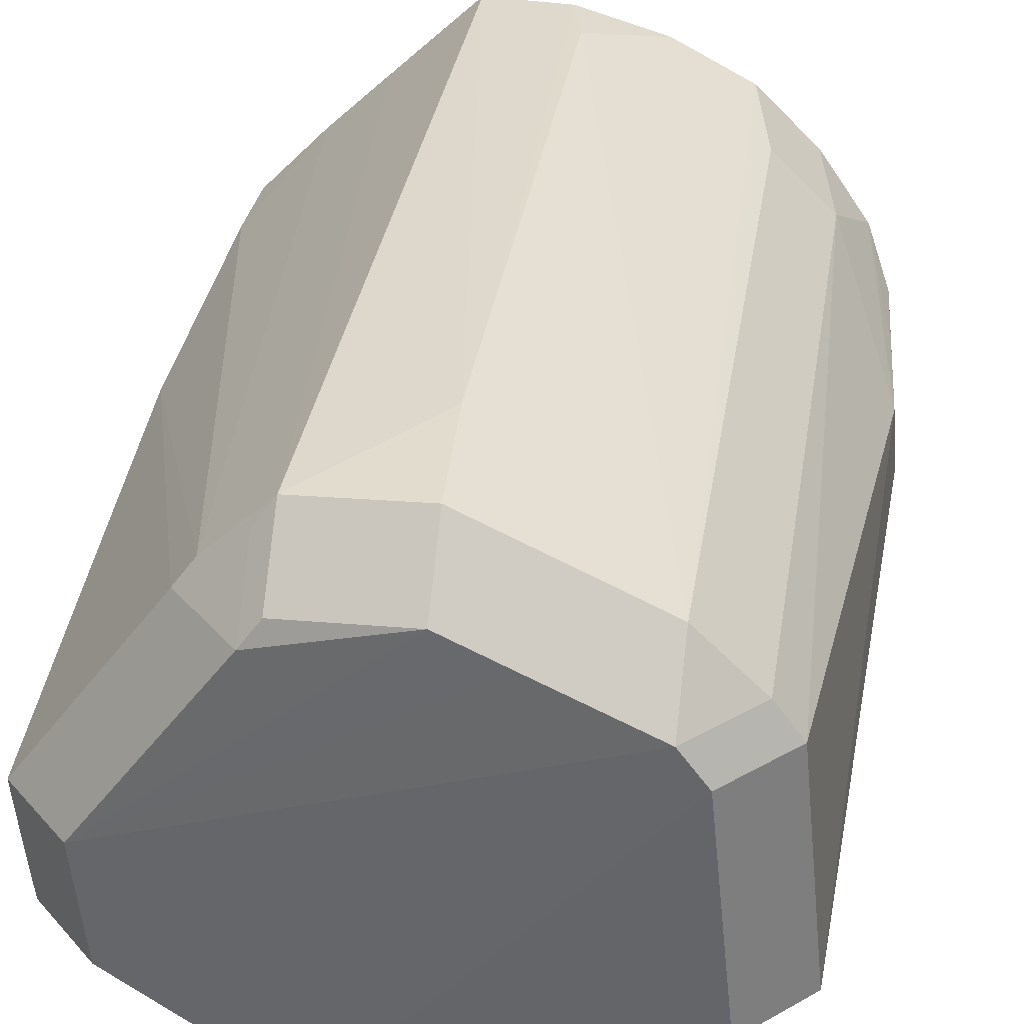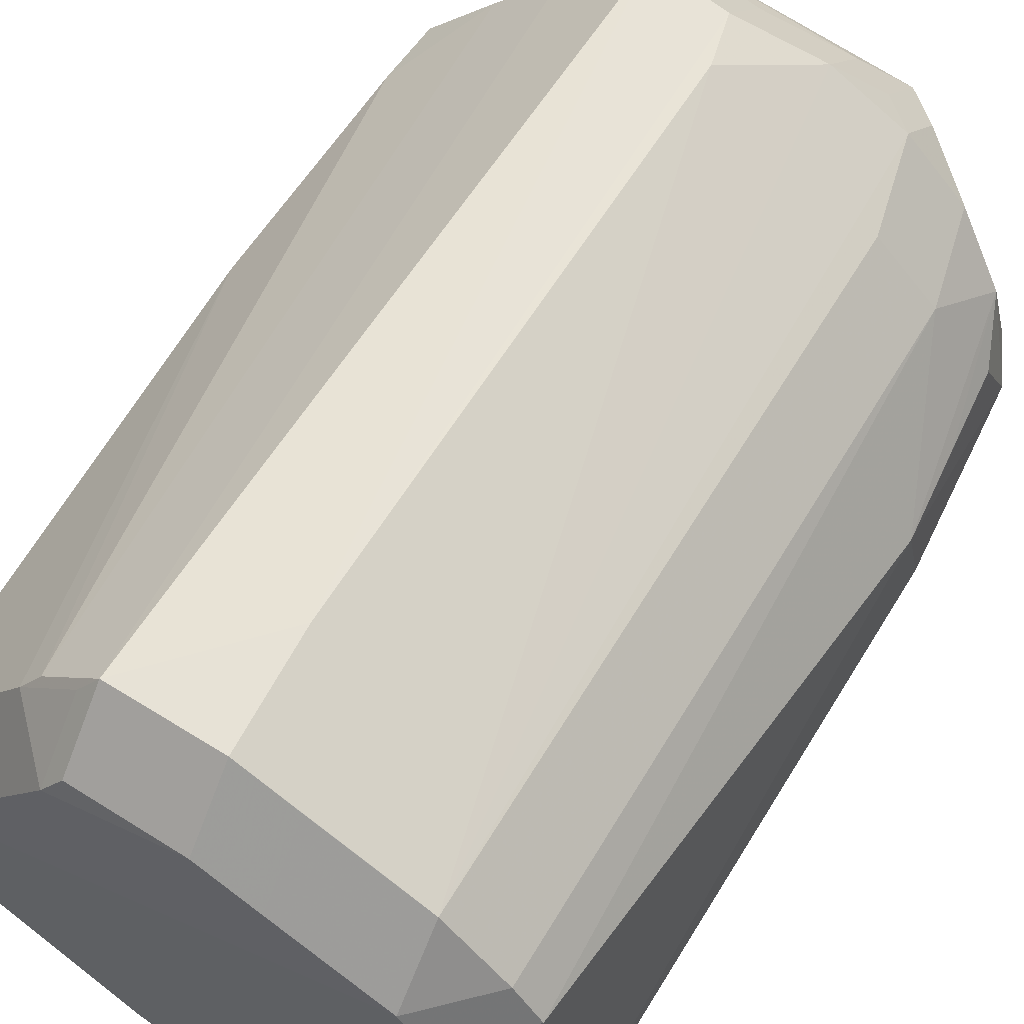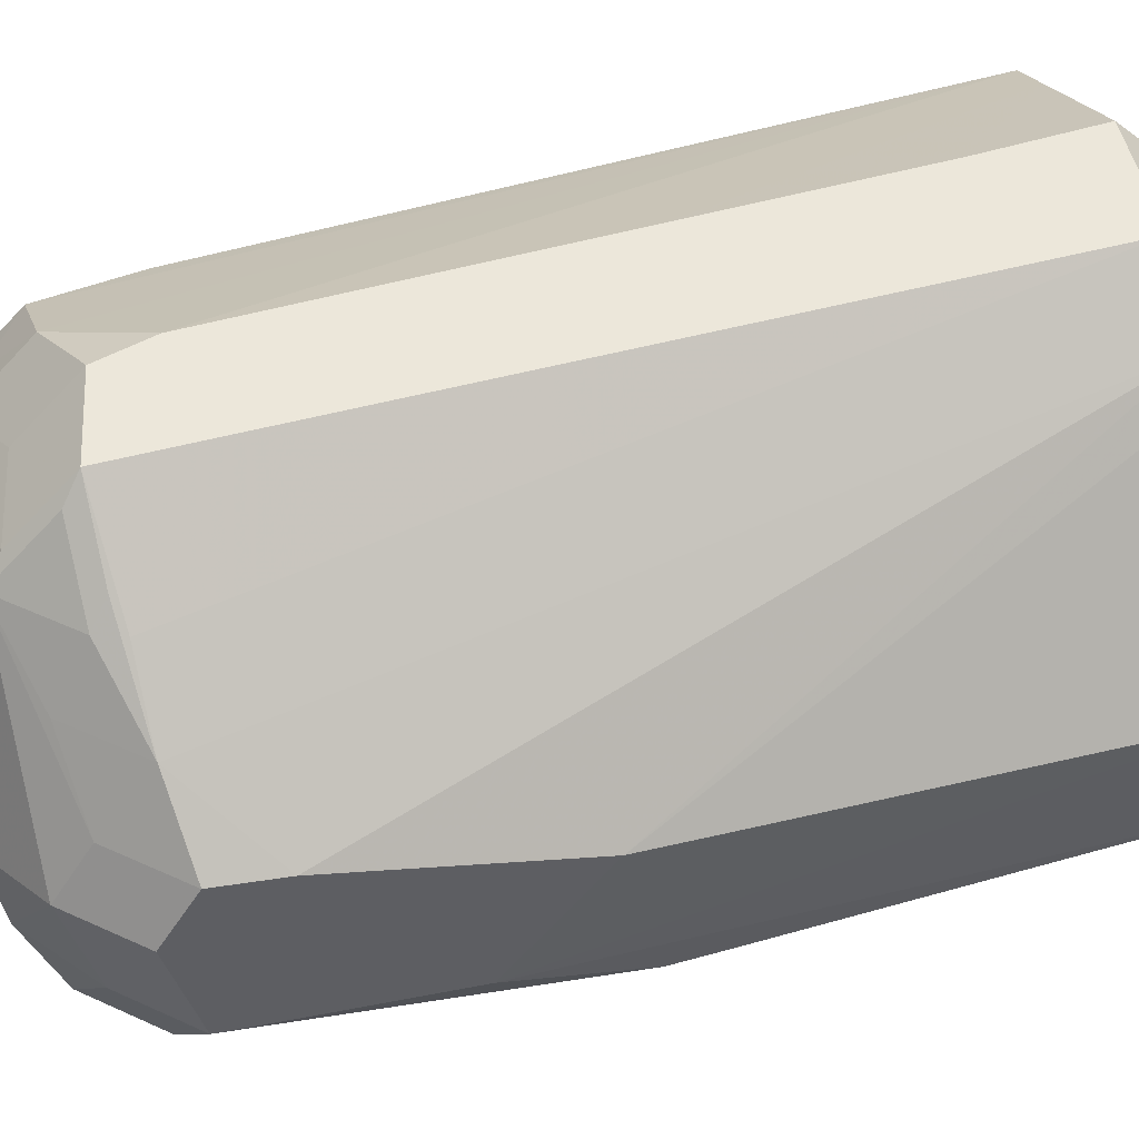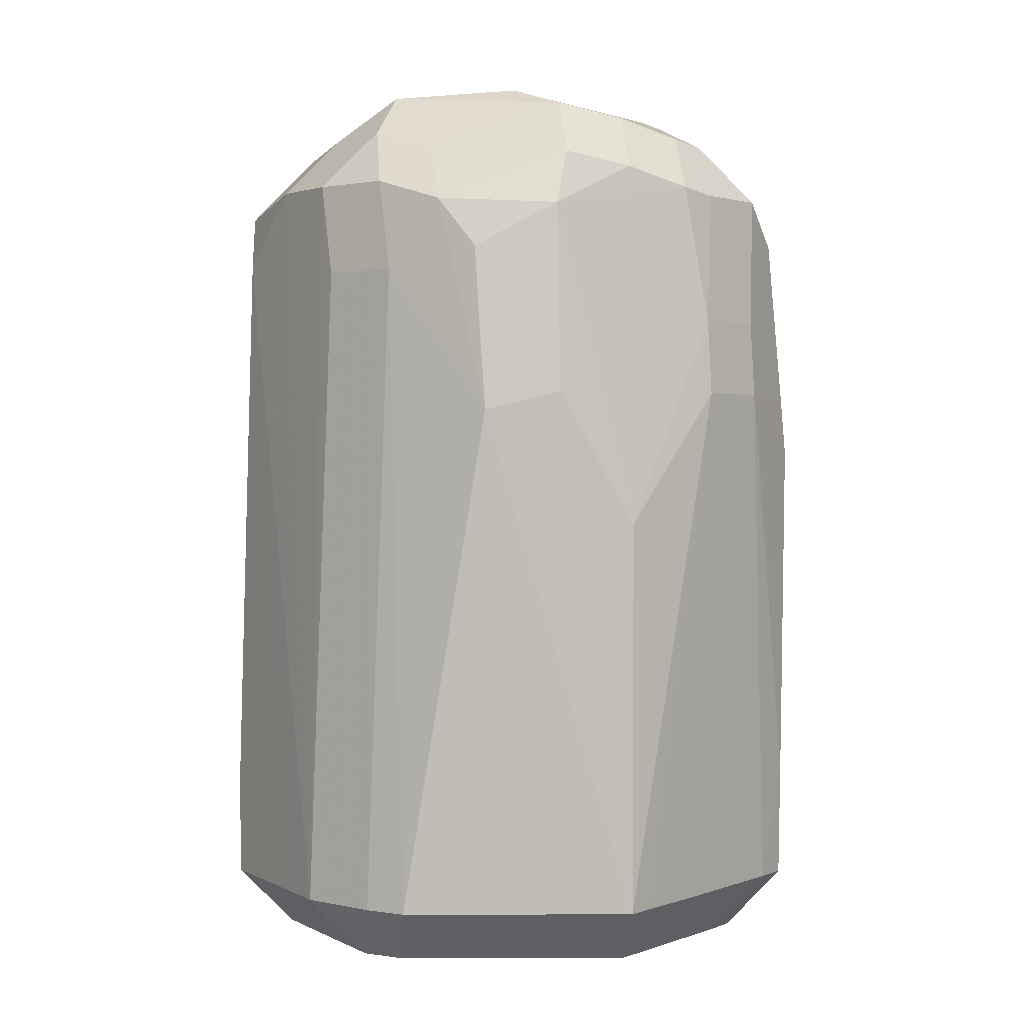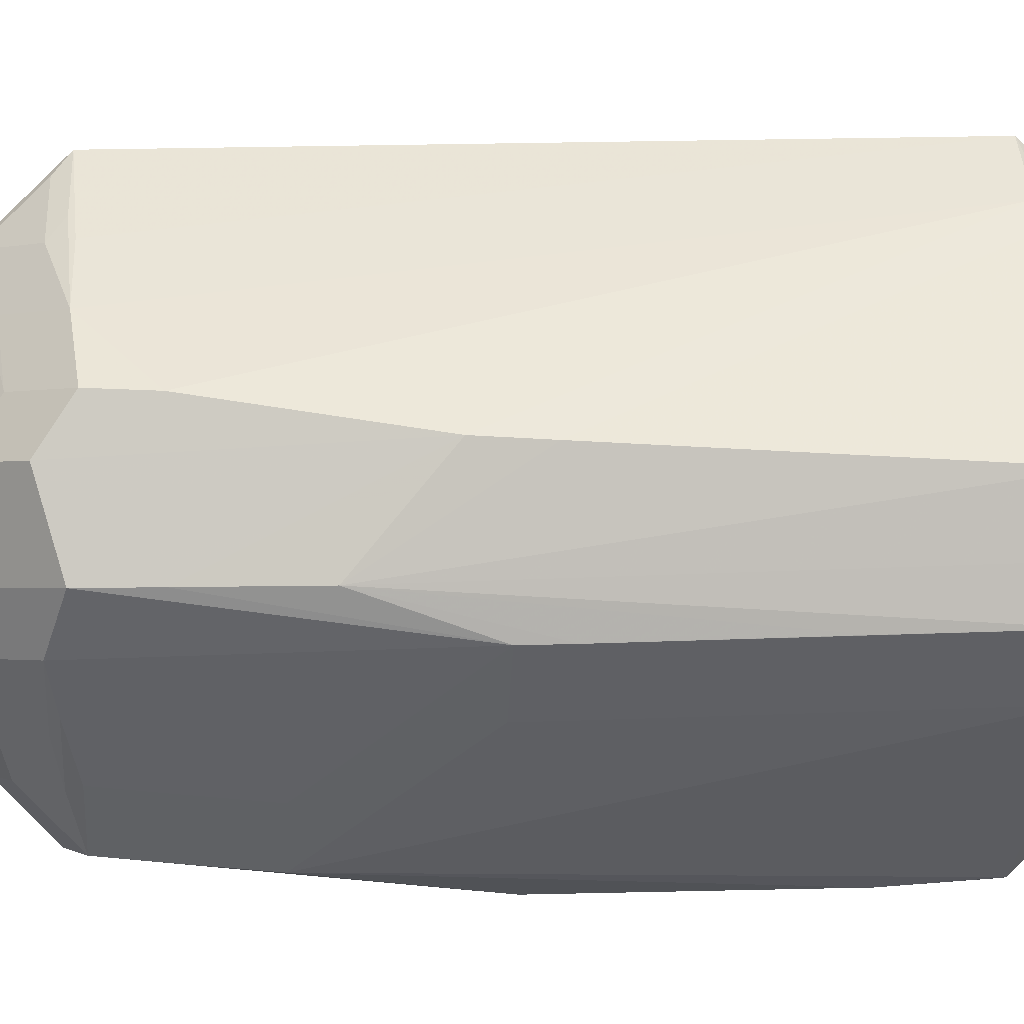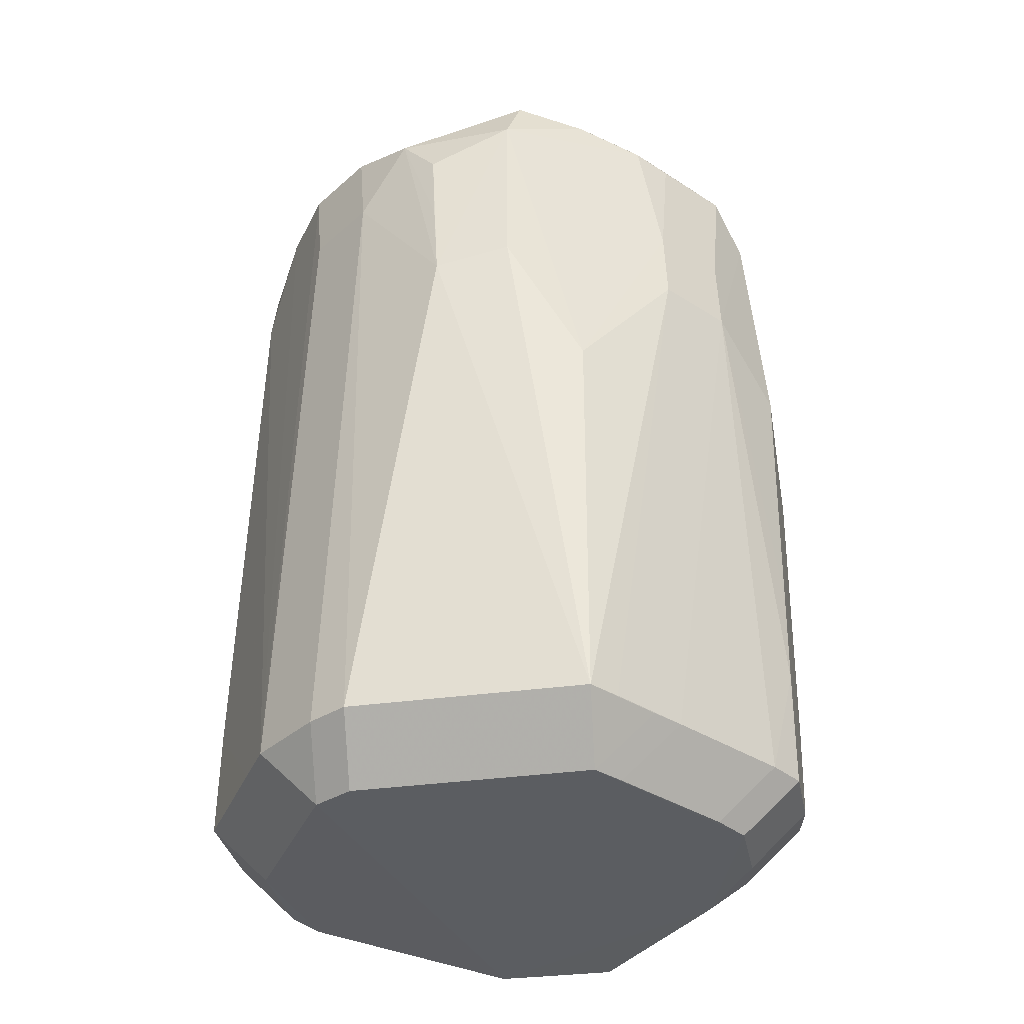
<metadata>
{"format":"obj","ext":"obj","renderer":"f3d","projection":"perspective","resolution":1024,"background":"white","views":[{"elev":37.1,"azim":-171.1,"up":"+Y"},{"elev":61.4,"azim":-149.5,"up":"+Y"},{"elev":46.1,"azim":72.8,"up":"+Y"},{"elev":1.5,"azim":-95.8,"up":"+Z"},{"elev":-1.1,"azim":85.6,"up":"+Y"},{"elev":-35.4,"azim":-85.7,"up":"+Z"}]}
</metadata>
<code>
v -0.03552 -0.01043 -0.0536
v -0.02839 -0.01756 -0.0536
v -0.02839 -0.01043 -0.06073
v 0.01672 0.02855 0.0389
v 0.009593 0.03568 0.0389
v 0.009593 0.02855 0.04603
v -0.007544 -0.01613 0.0495
v -0.02929 0.01967 0.02728
v -0.02216 0.0268 0.02728
v 0.03615 -0.003804 -0.05377
v 0.02902 -0.003804 -0.06089
v 0.003328 -0.03174 0.04008
v 0.003328 -0.02461 0.04721
v 0.01842 0.03066 -0.05248
v 0.01129 0.03779 -0.05248
v 0.01129 0.03066 -0.05961
v -0.001386 -0.0359 -0.05343
v -0.001386 -0.02878 -0.06056
v 0.03565 -0.01115 -0.007353
v 0.02852 -0.01827 -0.007353
v 0.02458 -0.01802 0.03896
v 0.01745 -0.02515 0.03896
v 0.01745 -0.01802 0.04609
v -0.01114 -0.03532 0.004244
v -0.001676 0.03868 -0.02322
v 0.001823 -0.0364 -0.04019
v -0.03581 -0.0008166 0.03523
v 0.01276 0.01268 0.05171
v 0.02661 0.01894 0.038
v 0.01948 0.02607 0.038
v 0.01948 0.01894 0.04513
v -0.01138 -0.03363 0.02347
v 0.00206 -0.03679 -0.004528
v -0.01107 -0.03498 -0.02742
v -0.03258 -0.01341 -0.05353
v -0.02545 -0.02054 -0.05353
v -0.02545 -0.01341 -0.06066
v -0.02759 -0.02188 0.01187
v -0.02046 -0.02901 0.01187
v -0.01026 -0.0348 -0.05346
v -0.01026 -0.02767 -0.06058
v -0.02949 0.02256 -0.05365
v -0.02237 0.02969 -0.05365
v -0.02237 0.02256 -0.06078
v -0.02662 0.02073 0.0387
v -0.01949 0.02786 0.0387
v -0.01949 0.02073 0.04583
v -0.03616 0.008871 0.02007
v 0.03562 -0.0104 -0.0333
v -0.03276 -0.002417 0.04201
v -0.02563 -0.002417 0.04914
v -0.03712 0.008235 0.009573
v -0.002075 0.03721 0.02977
v 0.03456 0.01109 0.0292
v 0.002056 -0.02016 0.05011
v -0.01398 -0.03177 -0.05342
v -0.01398 -0.02465 -0.06054
v 0.03565 -0.01127 -0.001424
v 0.02852 -0.01839 -0.001424
v 0.03717 0.00678 -0.005507
v 0.03686 0.004535 -0.05376
v 0.02973 0.004535 -0.06089
v 0.01927 -0.0263 0.01842
v 0.01214 -0.03343 0.01842
v -0.001836 0.03816 -0.004798
v 0.009548 -0.03063 -0.05382
v 0.009548 -0.0235 -0.06095
v -0.0005046 0.03687 0.03627
v -0.0005046 0.02974 0.0434
v -0.01131 -0.0347 0.0113
v 0.02058 0.02773 -0.05334
v 0.01345 0.03486 -0.05334
v 0.01345 0.02773 -0.06047
v -0.02685 -0.02152 0.02131
v -0.01972 -0.02865 0.02131
v -0.001617 0.03896 -0.03301
v -0.01508 0.02514 0.04385
v -0.01508 0.01801 0.05098
v -0.03772 -0.001027 0.01174
v -0.01044 0.03257 0.03885
v -0.01044 0.02544 0.04597
v 0.02908 -0.0127 0.0401
v 0.02195 -0.01983 0.0401
v 0.02195 -0.0127 0.04722
v 0.03557 -0.009881 -0.05378
v 0.02845 -0.01701 -0.05378
v 0.02845 -0.009881 -0.06091
v -0.01103 -0.03484 -0.03917
v -0.001578 0.03914 -0.03957
v -0.01149 -0.03286 0.03217
v 0.01873 -0.02461 0.03721
v 0.0116 -0.03174 0.03721
v 0.0116 -0.02461 0.04434
v 0.01811 0.0258 0.04095
v 0.01098 0.03293 0.04095
v 0.01098 0.0258 0.04808
v -0.03251 0.01374 0.03595
v -0.02538 0.01374 0.04308
v 0.03687 -0.005982 0.01391
v -0.03262 0.01818 -0.05365
v -0.02549 0.01818 -0.06078
v -0.001773 0.03839 -0.01274
v -0.0353 0.009333 0.02984
v -0.0167 0.03237 -0.05356
v 0.003045 -0.03535 -0.0534
v 0.003045 -0.02822 -0.06053
v 0.03385 0.01138 0.03675
v 0.02672 0.01138 0.04388
v 0.03559 -0.006133 0.02887
v 0.03721 0.007185 0.002937
v 0.01778 0.003155 0.05283
v -0.01979 0.002936 0.05155
v -0.009397 0.03578 -0.05349
v -0.009397 0.02865 -0.06062
v -0.02983 -0.01076 0.04059
v -0.0227 -0.01076 0.04772
v 0.01916 -0.02532 0.02939
v 0.01204 -0.03245 0.02939
v -0.002328 0.03911 -0.05339
v -0.002328 0.03198 -0.06051
v 0.001886 -0.03649 -0.03164
v 0.01973 -0.004863 0.05119
v 0.03479 -0.006214 0.03767
v 0.02766 -0.006214 0.0448
v -0.02299 -0.0225 0.03776
v -0.01587 -0.02963 0.03776
v -0.01587 -0.0225 0.04489
v 0.03387 0.004963 0.04097
v 0.02675 0.004963 0.0481
v -0.03561 -0.01049 -0.004698
v -0.02616 -0.01864 0.03849
v -0.01903 -0.02577 0.03849
v -0.01903 -0.01864 0.04562
f 3 101 67
f 67 41 3
f 8 52 97
f 52 8 100
f 55 127 13
f 114 120 62
f 33 90 32
f 74 130 38
f 7 127 55
f 116 7 51
f 104 89 119
f 43 53 104
f 119 89 15
f 89 5 15
f 96 78 28
f 67 106 18
f 18 41 67
f 38 130 1
f 52 100 1
f 1 130 79
f 79 52 1
f 17 105 26
f 33 17 26
f 86 105 66
f 112 78 51
f 112 7 55
f 51 7 112
f 42 100 8
f 46 43 9
f 25 53 68
f 99 60 110
f 99 19 49
f 113 104 119
f 43 104 113
f 75 90 126
f 97 52 48
f 48 103 97
f 52 103 48
f 27 50 97
f 97 103 27
f 27 52 79
f 27 103 52
f 115 50 27
f 79 130 27
f 27 131 115
f 130 74 27
f 74 131 27
f 125 131 74
f 127 7 133
f 7 116 133
f 131 132 133
f 89 104 102
f 110 60 71
f 71 14 110
f 30 15 5
f 31 96 108
f 78 96 6
f 57 3 41
f 88 56 40
f 33 26 121
f 19 99 58
f 67 62 87
f 47 98 51
f 51 78 47
f 78 6 81
f 80 53 43
f 43 46 80
f 68 53 80
f 80 46 77
f 45 8 97
f 45 47 46
f 111 112 55
f 55 122 111
f 28 78 111
f 78 112 111
f 111 96 28
f 44 114 62
f 44 42 43
f 67 101 44
f 44 62 67
f 70 32 90
f 33 32 70
f 65 104 53
f 53 102 65
f 65 102 104
f 53 25 76
f 76 102 53
f 89 102 76
f 76 5 89
f 68 5 76
f 76 25 68
f 62 120 73
f 73 72 71
f 14 29 54
f 29 107 54
f 110 14 54
f 54 128 110
f 107 128 54
f 4 94 29
f 96 94 95
f 34 88 40
f 2 1 3
f 3 57 37
f 39 36 56
f 56 88 39
f 88 34 39
f 90 75 39
f 39 70 90
f 38 1 35
f 105 86 64
f 86 20 64
f 64 26 105
f 64 121 26
f 33 121 64
f 117 58 21
f 123 58 109
f 109 58 99
f 109 99 110
f 110 128 109
f 109 128 123
f 69 81 6
f 16 73 120
f 108 96 129
f 96 111 129
f 129 111 122
f 24 39 34
f 24 34 40
f 70 39 24
f 24 40 17
f 33 70 24
f 24 17 33
f 126 90 12
f 12 90 33
f 33 92 12
f 118 92 33
f 33 64 118
f 63 58 117
f 59 64 20
f 82 58 123
f 82 21 58
f 117 21 91
f 99 10 61
f 61 71 60
f 60 99 61
f 11 87 62
f 86 87 85
f 85 10 99
f 49 19 85
f 85 99 49
f 124 129 122
f 84 124 122
f 84 122 55
f 82 84 83
f 55 13 23
f 23 84 55
f 93 23 13
f 105 106 67
f 67 66 105
f 116 50 115
f 51 50 116
f 18 40 41
f 17 40 18
f 106 105 18
f 18 105 17
f 1 100 101
f 101 3 1
f 98 50 51
f 97 50 98
f 42 8 9
f 9 43 42
f 120 114 113
f 119 120 113
f 74 75 125
f 125 75 126
f 126 132 125
f 125 132 131
f 133 116 115
f 115 131 133
f 133 132 126
f 126 127 133
f 14 71 72
f 72 15 14
f 14 15 30
f 30 29 14
f 31 107 29
f 108 107 31
f 94 31 29
f 96 31 94
f 41 40 57
f 40 56 57
f 87 66 67
f 87 86 66
f 77 46 47
f 78 77 47
f 80 77 78
f 78 81 80
f 9 8 45
f 45 46 9
f 97 98 45
f 98 47 45
f 44 113 114
f 43 113 44
f 101 100 44
f 100 42 44
f 29 30 4
f 4 30 5
f 95 6 96
f 5 6 95
f 95 4 5
f 94 4 95
f 36 2 37
f 37 2 3
f 37 57 56
f 56 36 37
f 39 75 74
f 39 74 38
f 35 39 38
f 36 39 35
f 35 2 36
f 1 2 35
f 69 6 5
f 69 5 68
f 69 80 81
f 68 80 69
f 16 120 119
f 119 15 16
f 15 72 16
f 72 73 16
f 129 107 108
f 129 128 107
f 12 127 126
f 12 13 127
f 63 118 64
f 117 118 63
f 19 58 59
f 59 20 19
f 59 63 64
f 58 63 59
f 91 118 117
f 92 118 91
f 22 92 91
f 91 21 22
f 61 73 71
f 62 73 61
f 62 61 11
f 11 61 10
f 85 11 10
f 87 11 85
f 19 20 85
f 85 20 86
f 128 129 124
f 123 128 124
f 123 124 84
f 84 82 123
f 22 21 83
f 21 82 83
f 22 83 23
f 23 83 84
f 13 12 93
f 93 12 92
f 93 92 22
f 22 23 93

</code>
